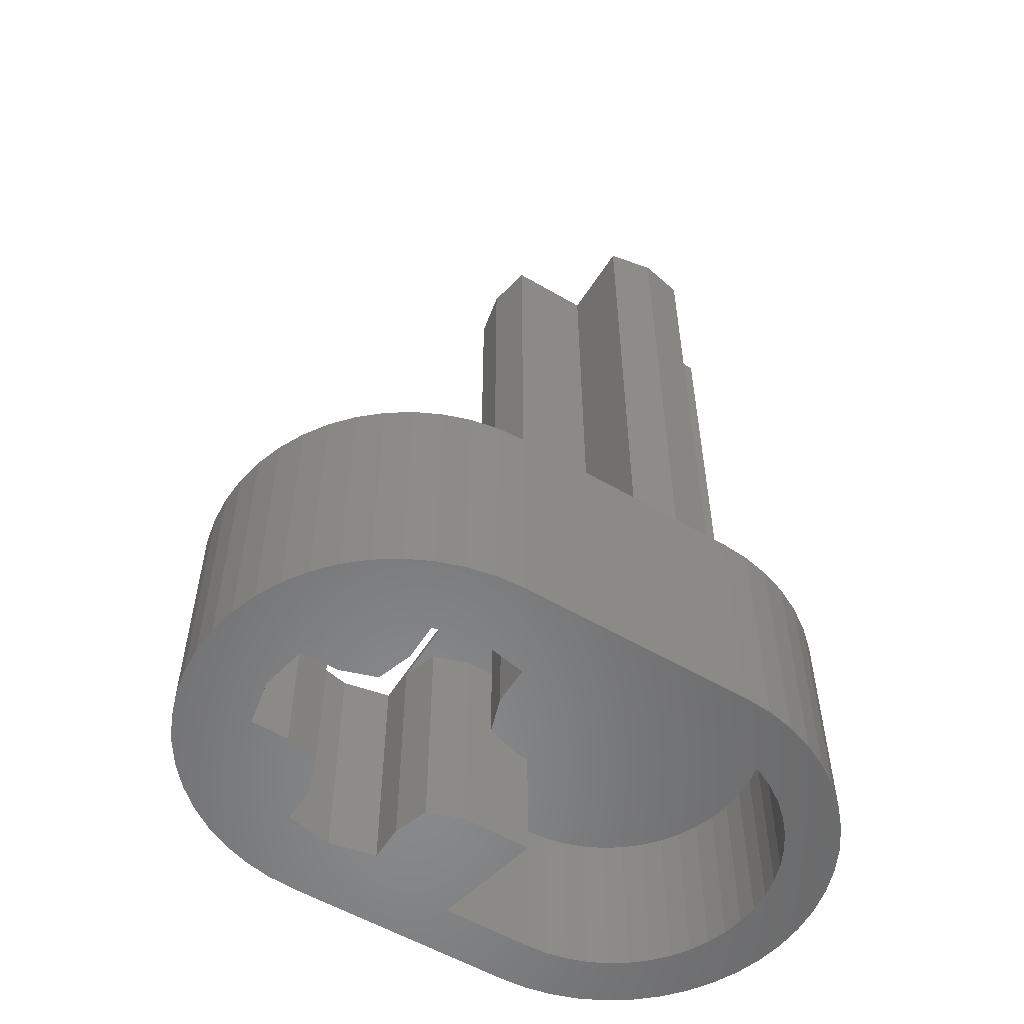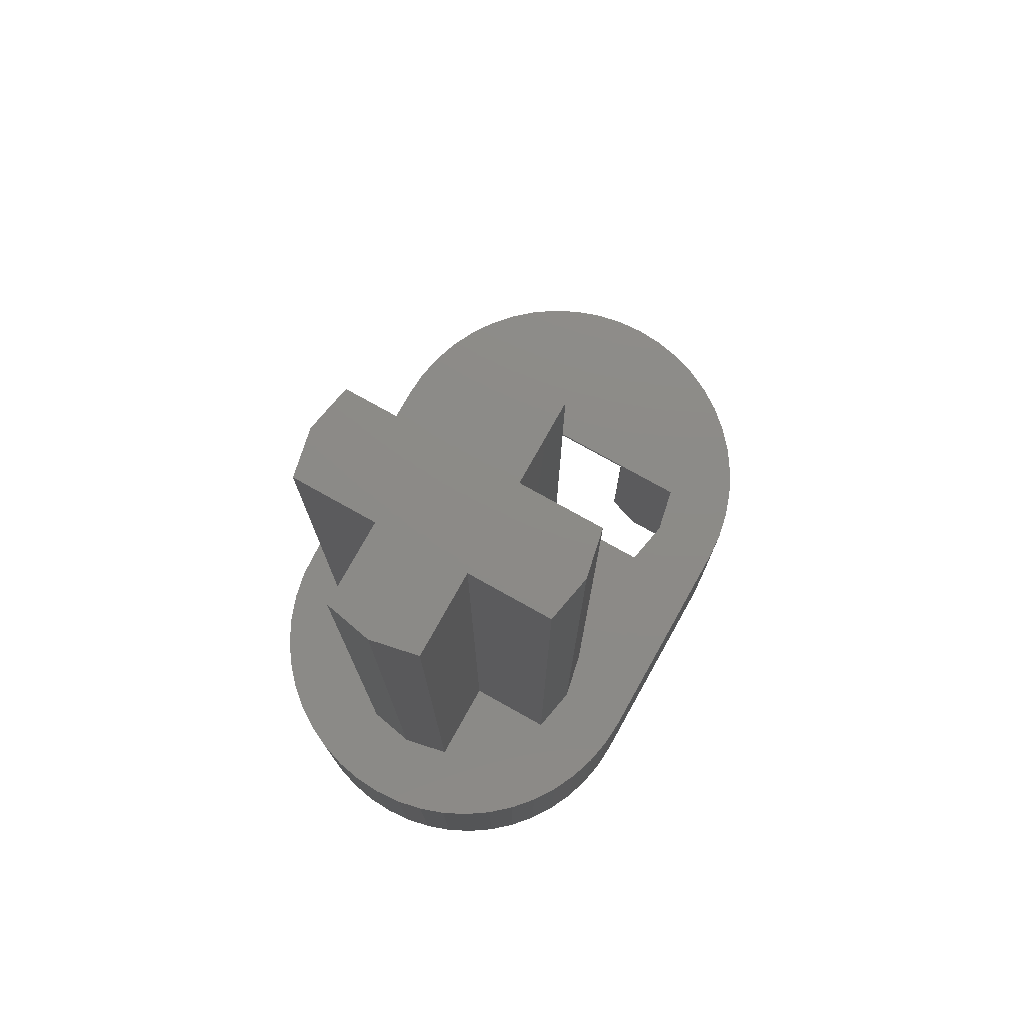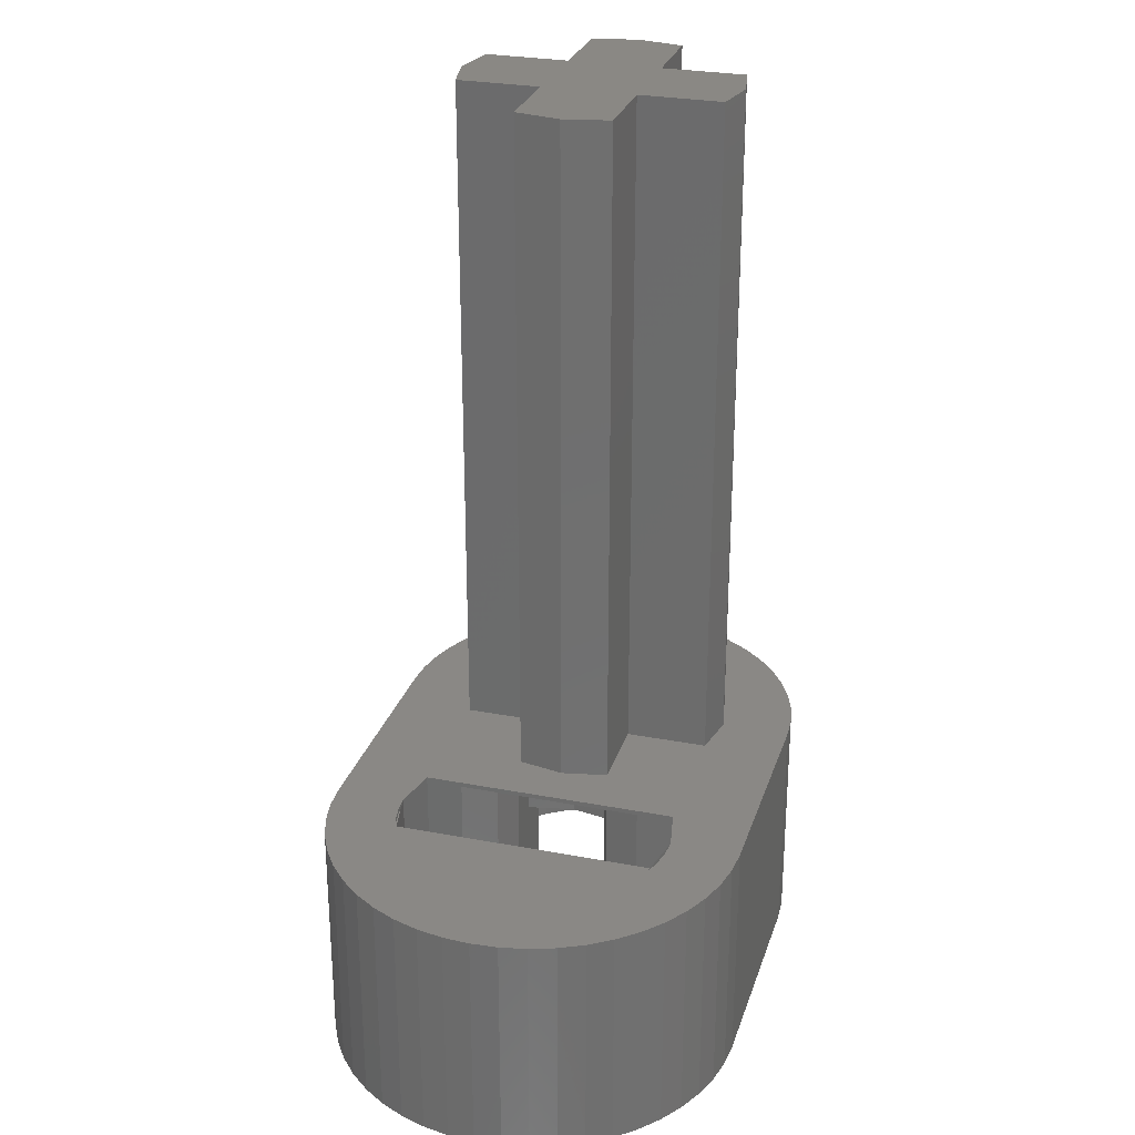
<metadata>
{"format":"stl","ext":"stl","renderer":"f3d","projection":"perspective","resolution":1024,"background":"white","views":[{"elev":-55.6,"azim":148.3,"up":"+Z"},{"elev":76.7,"azim":-60.8,"up":"+Z"},{"elev":27.7,"azim":106.2,"up":"+Z"}]}
</metadata>
<code>
# stl→obj: 371 verts, 632 faces
v -3.2 -0.8 -3.92
v -3.2 -0.8 8
v -3.2 -2.241 8
v -3.2 -2.241 -3.92
v -1.759 -0.8 8
v -1.759 -0.8 -3.92
v -4.8 -0.8 -3.92
v -4.8 -2.241 8
v -4.8 -0.8 8
v -4.8 -2.241 -3.92
v -6.241 -0.8 8
v -6.241 -0.8 -3.92
v -4.8 0.8 -3.92
v -4.8 0.8 8
v -4.8 2.241 8
v -4.8 2.241 -3.92
v -6.241 0.8 8
v -6.241 0.8 -3.92
v -3.2 0.8 -3.92
v -3.2 2.241 8
v -3.2 0.8 8
v -3.2 2.241 -3.92
v -1.759 0.8 8
v -1.759 0.8 -3.92
v -1.6 0 -3.92
v -1.6 0 8
v -4 -2.4 8
v -4 -2.4 -3.92
v -6.4 0 8
v -6.4 0 -3.92
v -4 2.4 -3.92
v -4 2.4 8
v -4 0 8
v 0.4698 3.569 -8
v 0 3.6 -8
v 0 3.6 -3.92
v 0.4698 3.569 -3.92
v 0.9317 3.477 -8
v 0.9317 3.477 -3.92
v 1.378 3.326 -8
v 1.378 3.326 -3.92
v 1.8 3.118 -8
v 1.8 3.118 -3.92
v 2.192 2.856 -8
v 2.192 2.856 -3.92
v 2.546 2.546 -8
v 2.546 2.546 -3.92
v 2.856 2.192 -8
v 2.856 2.192 -3.92
v 3.118 1.8 -8
v 3.118 1.8 -3.92
v 3.326 1.378 -8
v 3.326 1.378 -3.92
v 3.477 0.9317 -8
v 3.477 0.9317 -3.92
v 3.569 0.4698 -8
v 3.569 0.4698 -3.92
v 3.6 0 -8
v 3.6 0 -3.92
v 3.569 -0.4698 -8
v 3.569 -0.4698 -3.92
v 3.477 -0.9317 -8
v 3.477 -0.9317 -3.92
v 3.326 -1.378 -8
v 3.326 -1.378 -3.92
v 3.118 -1.8 -8
v 3.118 -1.8 -3.92
v 2.856 -2.192 -8
v 2.856 -2.192 -3.92
v 2.546 -2.546 -8
v 2.546 -2.546 -3.92
v 2.192 -2.856 -8
v 2.192 -2.856 -3.92
v 1.8 -3.118 -8
v 1.8 -3.118 -3.92
v 1.378 -3.326 -8
v 1.378 -3.326 -3.92
v 0.9317 -3.477 -8
v 0.9317 -3.477 -3.92
v 0.4698 -3.569 -8
v 0.4698 -3.569 -3.92
v 0 -3.6 -8
v 0 -3.6 -3.92
v -4.47 -3.569 -8
v -4 -3.6 -8
v -4 -3.6 -3.92
v -4.47 -3.569 -3.92
v -4.932 -3.477 -8
v -4.932 -3.477 -3.92
v -5.378 -3.326 -8
v -5.378 -3.326 -3.92
v -5.8 -3.118 -8
v -5.8 -3.118 -3.92
v -6.192 -2.856 -8
v -6.192 -2.856 -3.92
v -6.546 -2.546 -8
v -6.546 -2.546 -3.92
v -6.856 -2.192 -8
v -6.856 -2.192 -3.92
v -7.118 -1.8 -8
v -7.118 -1.8 -3.92
v -7.326 -1.378 -8
v -7.326 -1.378 -3.92
v -7.477 -0.9317 -8
v -7.477 -0.9317 -3.92
v -7.569 -0.4698 -8
v -7.569 -0.4698 -3.92
v -7.6 0 -8
v -7.6 0 -3.92
v -7.569 0.4698 -8
v -7.569 0.4698 -3.92
v -7.477 0.9317 -8
v -7.477 0.9317 -3.92
v -7.326 1.378 -8
v -7.326 1.378 -3.92
v -7.118 1.8 -8
v -7.118 1.8 -3.92
v -6.856 2.192 -8
v -6.856 2.192 -3.92
v -6.546 2.546 -8
v -6.546 2.546 -3.92
v -6.192 2.856 -8
v -6.192 2.856 -3.92
v -5.8 3.118 -8
v -5.8 3.118 -3.92
v -5.378 3.326 -8
v -5.378 3.326 -3.92
v -4.932 3.477 -8
v -4.932 3.477 -3.92
v -4.47 3.569 -8
v -4.47 3.569 -3.92
v -4 3.6 -8
v -4 3.6 -3.92
v -2.217 -0.9184 -8
v -0.9184 -2.217 -8
v -1.2 -2.078 -8
v -2.079 -1.2 -8
v -1.461 -1.904 -8
v -1.904 -1.461 -8
v -1.697 -1.697 -8
v -0.9184 2.217 -8
v -2.217 0.9184 -8
v -2.078 1.2 -8
v -1.2 2.079 -8
v -1.904 1.461 -8
v -1.461 1.904 -8
v -1.697 1.697 -8
v 2.217 0.9184 -8
v 0.9184 2.217 -8
v 1.2 2.078 -8
v 2.079 1.2 -8
v 1.461 1.904 -8
v 1.904 1.461 -8
v 1.697 1.697 -8
v 0.9184 -2.217 -8
v 2.217 -0.9184 -8
v 2.078 -1.2 -8
v 1.2 -2.079 -8
v 1.904 -1.461 -8
v 1.461 -1.904 -8
v 1.697 -1.697 -8
v -1 -1 -8
v -0.8 -1.6 -8
v -0.8 -2.241 -8
v -1.6 -0.8 -8
v -2.241 -0.8 -8
v -1 1 -8
v -1.6 0.8 -8
v -2.241 0.8 -8
v -0.8 2.241 -8
v -0.8 1.6 -8
v 0.8 1.6 -8
v 0.8 2.241 -8
v 1 1 -8
v 2.241 0.8 -8
v 1.6 0.8 -8
v 1 -1 -8
v 2.241 -0.8 -8
v 1.6 -0.8 -8
v 0.8 -1.6 -8
v 0.8 -2.241 -8
v 2.217 -0.9184 -4
v 0.9184 -2.217 -4
v 1.2 -2.078 -4
v 2.079 -1.2 -4
v 1.461 -1.904 -4
v 1.904 -1.461 -4
v 1.697 -1.697 -4
v 0.9184 2.217 -4
v 2.217 0.9184 -4
v 2.078 1.2 -4
v 1.2 2.079 -4
v 1.904 1.461 -4
v 1.461 1.904 -4
v 1.697 1.697 -4
v -2.217 0.9184 -4
v -0.9184 2.217 -4
v -1.2 2.078 -4
v -2.079 1.2 -4
v -1.461 1.904 -4
v -1.904 1.461 -4
v -1.697 1.697 -4
v -0.9184 -2.217 -4
v -2.217 -0.9184 -4
v -2.078 -1.2 -4
v -1.2 -2.079 -4
v -1.904 -1.461 -4
v -1.461 -1.904 -4
v -1.697 -1.697 -4
v 1 -1 -4
v 0.8 -1.6 -4
v 0.8 -2.241 -4
v 1.6 -0.8 -4
v 2.241 -0.8 -4
v 1 1 -4
v 1.6 0.8 -4
v 2.241 0.8 -4
v 0.8 2.241 -4
v 0.8 1.6 -4
v -0.8 1.6 -4
v -0.8 2.241 -4
v -1 1 -4
v -2.241 0.8 -4
v -1.6 0.8 -4
v -1 -1 -4
v -2.241 -0.8 -4
v -1.6 -0.8 -4
v -0.8 -1.6 -4
v -0.8 -2.241 -4
v 0 -2.4 -4
v 0 -2.4 -8
v 0 2.4 -8
v 0 2.4 -4
v 2.4 0 -8
v 2.4 0 -4
v -0.3132 -2.379 -8
v -0.6211 -2.318 -8
v -0.9185 -2.217 -8
v -0.6211 2.318 -8
v -0.3132 2.379 -8
v -0.9185 2.217 -8
v 0.3132 2.379 -8
v 0.6211 2.318 -8
v 0.9185 2.217 -8
v 2.318 0.6211 -8
v 2.379 0.3132 -8
v 2.217 0.9185 -8
v 2.379 -0.3132 -8
v 2.318 -0.6211 -8
v 2.217 -0.9185 -8
v 0.6211 -2.318 -8
v 0.3132 -2.379 -8
v 0.9185 -2.217 -8
v -0.6211 -2.318 -4
v -0.3132 -2.379 -4
v -0.9185 -2.217 -4
v -0.3132 2.379 -4
v -0.6211 2.318 -4
v -0.9185 2.217 -4
v 0.6211 2.318 -4
v 0.3132 2.379 -4
v 0.9185 2.217 -4
v 2.379 0.3132 -4
v 2.318 0.6211 -4
v 2.217 0.9185 -4
v 2.318 -0.6211 -4
v 2.379 -0.3132 -4
v 2.217 -0.9185 -4
v 0.3132 -2.379 -4
v 0.6211 -2.318 -4
v 0.9185 -2.217 -4
v 1.2 -2.078 -8
v 2.078 1.2 -8
v -4.352 2.677 -8
v -4 2.7 -8
v -4.699 2.608 -8
v -5.033 2.494 -8
v -5.35 2.338 -8
v -5.644 2.142 -8
v -5.909 1.909 -8
v -6.142 1.644 -8
v -6.338 1.35 -8
v -6.495 1.033 -8
v -6.608 0.6988 -8
v -6.677 0.3524 -8
v -6.7 0 -8
v -6.677 -0.3524 -8
v -6.608 -0.6988 -8
v -6.495 -1.033 -8
v -6.338 -1.35 -8
v -6.142 -1.644 -8
v -5.909 -1.909 -8
v -5.644 -2.142 -8
v -5.35 -2.338 -8
v -5.033 -2.494 -8
v -4.699 -2.608 -8
v -4.352 -2.677 -8
v -4 -2.7 -8
v -4.352 2.677 -5.2
v -4 -2.7 -5.2
v -4.352 -2.677 -5.2
v -4 2.7 -5.2
v -4.699 2.608 -5.2
v -4.699 -2.608 -5.2
v -5.033 2.494 -5.2
v -5.033 -2.494 -5.2
v -5.35 2.338 -5.2
v -5.35 -2.338 -5.2
v -5.644 2.142 -5.2
v -5.644 -2.142 -5.2
v -5.909 1.909 -5.2
v -5.909 -1.909 -5.2
v -6.142 1.644 -5.2
v -6.142 -1.644 -5.2
v -6.338 1.35 -5.2
v -6.338 -1.35 -5.2
v -6.495 1.033 -5.2
v -6.495 -1.033 -5.2
v -6.608 0.6988 -5.2
v -6.608 -0.6988 -5.2
v -6.677 0.3524 -5.2
v -6.677 -0.3524 -5.2
v -6.7 0 -5.2
v -2.241 -0.8 -5.2
v -2.8 -0.8 -8
v -2.8 -0.8 -5.2
v -2.4 -2.7 -8
v -2.4 -2.7 -5.2
v -2.241 0.8 -5.2
v -2.8 0.8 -5.2
v -2.8 0.8 -8
v -2.4 2.7 -5.2
v -2.4 2.7 -8
v -4 2.704 -5.2
v -2.4 0 -5.2
v -2.4 0 -4
v -2.217 2.4 -8
v -2.217 -2.4 -8
v 0.3132 -2.379 -3.92
v 0 -2.4 -3.92
v 0.6211 -2.318 -3.92
v 0.9185 -2.217 -3.92
v 1.2 -2.078 -3.92
v 1.461 -1.904 -3.92
v 1.697 -1.697 -3.92
v 1.904 -1.461 -3.92
v 2.078 -1.2 -3.92
v 2.217 -0.9185 -3.92
v 2.318 -0.6211 -3.92
v 2.379 -0.3132 -3.92
v 2.4 0 -3.92
v 2.379 0.3132 -3.92
v 2.318 0.6211 -3.92
v 2.217 0.9185 -3.92
v 2.078 1.2 -3.92
v 1.904 1.461 -3.92
v 1.697 1.697 -3.92
v 1.461 1.904 -3.92
v 1.2 2.078 -3.92
v 0.9185 2.217 -3.92
v 0.6211 2.318 -3.92
v 0.3132 2.379 -3.92
v 0 2.4 -3.92
v -1.2 2.078 -8
v -2.217 0.9185 -8
v -2.078 -1.2 -8
v -2.217 -0.9185 -8
v -0.8 -2.241 -3.92
v -0.8 2.241 -3.92
v 0.8 2.241 -3.92
v 0.8 -2.241 -3.92
f 1 2 3
f 3 4 1
f 5 2 1
f 1 6 5
f 7 8 9
f 8 7 10
f 11 7 9
f 7 11 12
f 13 14 15
f 15 16 13
f 17 14 13
f 13 18 17
f 19 20 21
f 20 19 22
f 23 19 21
f 19 23 24
f 5 6 25
f 25 26 5
f 3 27 28
f 28 4 3
f 8 10 28
f 28 27 8
f 11 29 30
f 30 12 11
f 17 18 30
f 30 29 17
f 20 22 31
f 31 32 20
f 15 32 31
f 31 16 15
f 23 26 25
f 25 24 23
f 26 2 5
f 2 26 33
f 29 9 33
f 9 29 11
f 26 21 33
f 21 26 23
f 29 14 17
f 14 29 33
f 27 2 33
f 2 27 3
f 27 9 8
f 9 27 33
f 32 21 20
f 21 32 33
f 32 14 33
f 14 32 15
f 34 35 36
f 36 37 34
f 38 34 37
f 37 39 38
f 40 38 39
f 39 41 40
f 42 40 41
f 41 43 42
f 44 42 43
f 43 45 44
f 46 44 45
f 45 47 46
f 48 46 47
f 47 49 48
f 50 48 49
f 49 51 50
f 52 50 51
f 51 53 52
f 54 52 53
f 53 55 54
f 56 54 55
f 55 57 56
f 58 56 57
f 57 59 58
f 60 58 59
f 59 61 60
f 62 60 61
f 61 63 62
f 64 62 63
f 63 65 64
f 66 64 65
f 65 67 66
f 68 66 67
f 67 69 68
f 70 68 69
f 69 71 70
f 72 70 71
f 71 73 72
f 74 72 73
f 73 75 74
f 76 74 75
f 75 77 76
f 78 76 77
f 77 79 78
f 80 78 79
f 79 81 80
f 82 80 81
f 81 83 82
f 84 85 86
f 86 87 84
f 88 84 87
f 87 89 88
f 90 88 89
f 89 91 90
f 92 90 91
f 91 93 92
f 94 92 93
f 93 95 94
f 96 94 95
f 95 97 96
f 98 96 97
f 97 99 98
f 100 98 99
f 99 101 100
f 102 100 101
f 101 103 102
f 104 102 103
f 103 105 104
f 106 104 105
f 105 107 106
f 108 106 107
f 107 109 108
f 110 108 109
f 109 111 110
f 112 110 111
f 111 113 112
f 114 112 113
f 113 115 114
f 116 114 115
f 115 117 116
f 118 116 117
f 117 119 118
f 120 118 119
f 119 121 120
f 122 120 121
f 121 123 122
f 124 122 123
f 123 125 124
f 126 124 125
f 125 127 126
f 128 126 127
f 127 129 128
f 130 128 129
f 129 131 130
f 132 130 131
f 131 133 132
f 131 87 86
f 86 133 131
f 129 89 87
f 87 131 129
f 127 91 89
f 89 129 127
f 125 93 91
f 91 127 125
f 123 95 93
f 93 125 123
f 121 97 95
f 95 123 121
f 119 99 97
f 97 121 119
f 117 101 99
f 99 119 117
f 115 103 101
f 101 117 115
f 113 105 103
f 103 115 113
f 111 107 105
f 105 113 111
f 109 107 111
f 134 135 136
f 136 137 134
f 137 136 138
f 138 139 137
f 139 138 140
f 141 142 143
f 143 144 141
f 144 143 145
f 145 146 144
f 146 145 147
f 148 149 150
f 150 151 148
f 151 150 152
f 152 153 151
f 153 152 154
f 155 156 157
f 157 158 155
f 158 157 159
f 159 160 158
f 160 159 161
f 135 134 162
f 162 163 164
f 164 135 162
f 165 162 134
f 134 166 165
f 167 142 141
f 167 168 169
f 169 142 167
f 170 171 167
f 167 141 170
f 172 173 149
f 149 174 172
f 149 148 174
f 148 175 176
f 176 174 148
f 156 155 177
f 178 156 177
f 177 179 178
f 180 177 155
f 155 181 180
f 182 183 184
f 184 185 182
f 185 184 186
f 186 187 185
f 187 186 188
f 189 190 191
f 191 192 189
f 192 191 193
f 193 194 192
f 194 193 195
f 196 197 198
f 198 199 196
f 199 198 200
f 200 201 199
f 201 200 202
f 203 204 205
f 205 206 203
f 206 205 207
f 207 208 206
f 208 207 209
f 183 182 210
f 210 211 212
f 212 183 210
f 213 210 182
f 182 214 213
f 215 190 189
f 215 216 217
f 217 190 215
f 218 219 215
f 215 189 218
f 220 221 197
f 197 222 220
f 197 196 222
f 196 223 224
f 224 222 196
f 204 203 225
f 226 204 225
f 225 227 226
f 228 225 203
f 203 229 228
f 229 230 231
f 231 164 229
f 221 232 233
f 232 221 170
f 218 233 232
f 232 173 218
f 217 234 235
f 234 217 175
f 214 235 234
f 234 178 214
f 212 231 230
f 231 212 181
f 228 229 164
f 164 163 228
f 228 163 162
f 162 225 228
f 225 162 165
f 165 227 225
f 227 165 166
f 166 226 227
f 224 223 169
f 169 168 224
f 224 168 167
f 167 222 224
f 222 167 171
f 171 220 222
f 220 171 170
f 170 221 220
f 218 173 172
f 172 219 218
f 219 172 174
f 174 215 219
f 215 174 176
f 176 216 215
f 216 176 175
f 175 217 216
f 214 178 179
f 179 213 214
f 213 179 177
f 177 210 213
f 210 177 180
f 180 211 210
f 211 180 181
f 181 212 211
f 231 236 237
f 237 238 231
f 232 239 240
f 239 232 241
f 232 242 243
f 243 244 232
f 234 245 246
f 245 234 247
f 234 248 249
f 249 250 234
f 231 251 252
f 251 231 253
f 230 254 255
f 254 230 256
f 233 257 258
f 258 259 233
f 233 260 261
f 260 233 262
f 235 263 264
f 264 265 235
f 235 266 267
f 266 235 268
f 230 269 270
f 270 271 230
f 82 252 80
f 252 82 231
f 80 251 78
f 251 80 252
f 78 253 76
f 253 78 251
f 76 272 74
f 272 76 253
f 74 160 72
f 160 74 272
f 72 161 70
f 161 72 160
f 70 159 68
f 159 70 161
f 68 157 66
f 157 68 159
f 66 250 64
f 250 66 157
f 64 249 62
f 249 64 250
f 62 248 60
f 248 62 249
f 60 234 58
f 234 60 248
f 58 246 56
f 246 58 234
f 56 245 54
f 245 56 246
f 54 247 52
f 247 54 245
f 52 273 50
f 273 52 247
f 50 153 48
f 153 50 273
f 48 154 46
f 154 48 153
f 46 152 44
f 152 46 154
f 44 150 42
f 150 44 152
f 42 244 40
f 244 42 150
f 40 243 38
f 243 40 244
f 38 242 34
f 242 38 243
f 34 232 35
f 232 34 242
f 132 274 130
f 274 132 275
f 130 276 128
f 276 130 274
f 128 277 126
f 277 128 276
f 126 278 124
f 278 126 277
f 124 279 122
f 279 124 278
f 122 280 120
f 280 122 279
f 120 281 118
f 281 120 280
f 118 282 116
f 282 118 281
f 116 283 114
f 283 116 282
f 114 284 112
f 284 114 283
f 112 285 110
f 285 112 284
f 110 286 108
f 286 110 285
f 108 287 106
f 287 108 286
f 106 288 104
f 288 106 287
f 104 289 102
f 289 104 288
f 102 290 100
f 290 102 289
f 100 291 98
f 291 100 290
f 98 292 96
f 292 98 291
f 96 293 94
f 293 96 292
f 94 294 92
f 294 94 293
f 92 295 90
f 295 92 294
f 90 296 88
f 296 90 295
f 88 297 84
f 297 88 296
f 84 298 85
f 298 84 297
f 299 300 301
f 300 299 302
f 303 301 304
f 301 303 299
f 305 304 306
f 304 305 303
f 307 306 308
f 306 307 305
f 309 308 310
f 308 309 307
f 311 310 312
f 310 311 309
f 313 312 314
f 312 313 311
f 315 314 316
f 314 315 313
f 317 316 318
f 316 317 315
f 319 318 320
f 318 319 317
f 321 320 322
f 320 321 319
f 323 321 322
f 299 275 302
f 275 299 274
f 303 274 299
f 274 303 276
f 305 276 303
f 276 305 277
f 307 277 305
f 277 307 278
f 309 278 307
f 278 309 279
f 311 279 309
f 279 311 280
f 313 280 311
f 280 313 281
f 315 281 313
f 281 315 282
f 317 282 315
f 282 317 283
f 319 283 317
f 283 319 284
f 321 284 319
f 284 321 285
f 323 285 321
f 285 323 286
f 322 286 323
f 286 322 287
f 320 287 322
f 287 320 288
f 318 288 320
f 288 318 289
f 316 289 318
f 289 316 290
f 314 290 316
f 290 314 291
f 312 291 314
f 291 312 292
f 310 292 312
f 292 310 293
f 308 293 310
f 293 308 294
f 306 294 308
f 294 306 295
f 304 295 306
f 295 304 296
f 301 296 304
f 296 301 297
f 300 297 301
f 297 300 298
f 324 166 325
f 325 326 324
f 327 328 326
f 326 325 327
f 298 300 328
f 328 327 298
f 169 329 330
f 330 331 169
f 332 333 331
f 331 330 332
f 333 332 334
f 334 275 333
f 335 336 226
f 226 324 335
f 329 223 336
f 336 335 329
f 228 336 223
f 223 220 228
f 226 336 228
f 219 217 214
f 214 211 219
f 217 235 214
f 330 326 300
f 300 334 330
f 329 335 326
f 326 330 329
f 335 324 326
f 326 328 300
f 332 330 334
f 337 142 331
f 331 333 337
f 142 169 331
f 337 333 35
f 35 232 337
f 275 132 35
f 35 333 275
f 338 327 325
f 325 134 338
f 166 134 325
f 338 231 82
f 82 327 338
f 82 85 298
f 298 327 82
f 83 81 339
f 339 340 83
f 81 79 341
f 341 339 81
f 79 77 342
f 342 341 79
f 77 75 343
f 343 342 77
f 75 73 344
f 344 343 75
f 73 71 345
f 345 344 73
f 71 69 346
f 346 345 71
f 69 67 347
f 347 346 69
f 67 65 348
f 348 347 67
f 65 63 349
f 349 348 65
f 63 61 350
f 350 349 63
f 61 59 351
f 351 350 61
f 59 57 352
f 352 351 59
f 57 55 353
f 353 352 57
f 55 53 354
f 354 353 55
f 53 51 355
f 355 354 53
f 51 49 356
f 356 355 51
f 49 47 357
f 357 356 49
f 47 45 358
f 358 357 47
f 45 43 359
f 359 358 45
f 43 41 360
f 360 359 43
f 41 39 361
f 361 360 41
f 39 37 362
f 362 361 39
f 37 36 363
f 363 362 37
f 351 352 353
f 351 353 354
f 351 354 355
f 351 355 356
f 351 356 357
f 351 357 358
f 351 358 359
f 351 359 360
f 351 349 350
f 351 348 349
f 351 347 348
f 351 346 347
f 351 345 346
f 351 344 345
f 351 343 344
f 351 342 343
f 337 232 240
f 337 240 239
f 337 239 241
f 337 241 364
f 337 364 146
f 337 146 147
f 337 147 145
f 337 145 143
f 337 143 365
f 338 236 231
f 338 237 236
f 338 238 237
f 338 136 238
f 338 138 136
f 338 140 138
f 338 139 140
f 338 366 139
f 338 367 366
f 133 86 368
f 368 369 133
f 340 368 86
f 86 83 340
f 369 363 36
f 36 133 369
f 133 36 35
f 35 132 133
f 83 86 85
f 85 82 83
f 370 371 342
f 342 360 370
f 342 351 360
f 370 363 233
f 233 218 370
f 221 233 363
f 363 369 221
f 368 340 230
f 230 229 368
f 212 230 340
f 340 371 212
f 369 368 229
f 229 221 369
f 371 370 218
f 218 212 371

</code>
